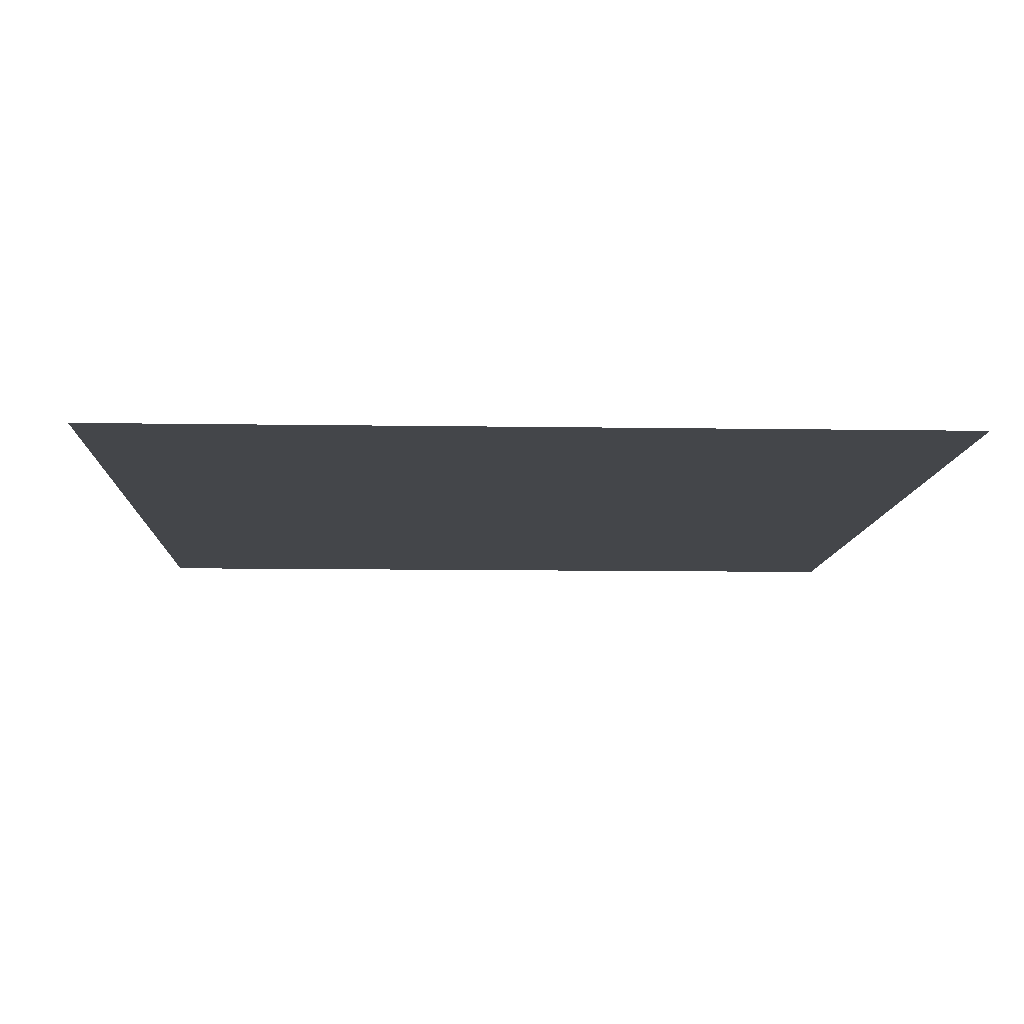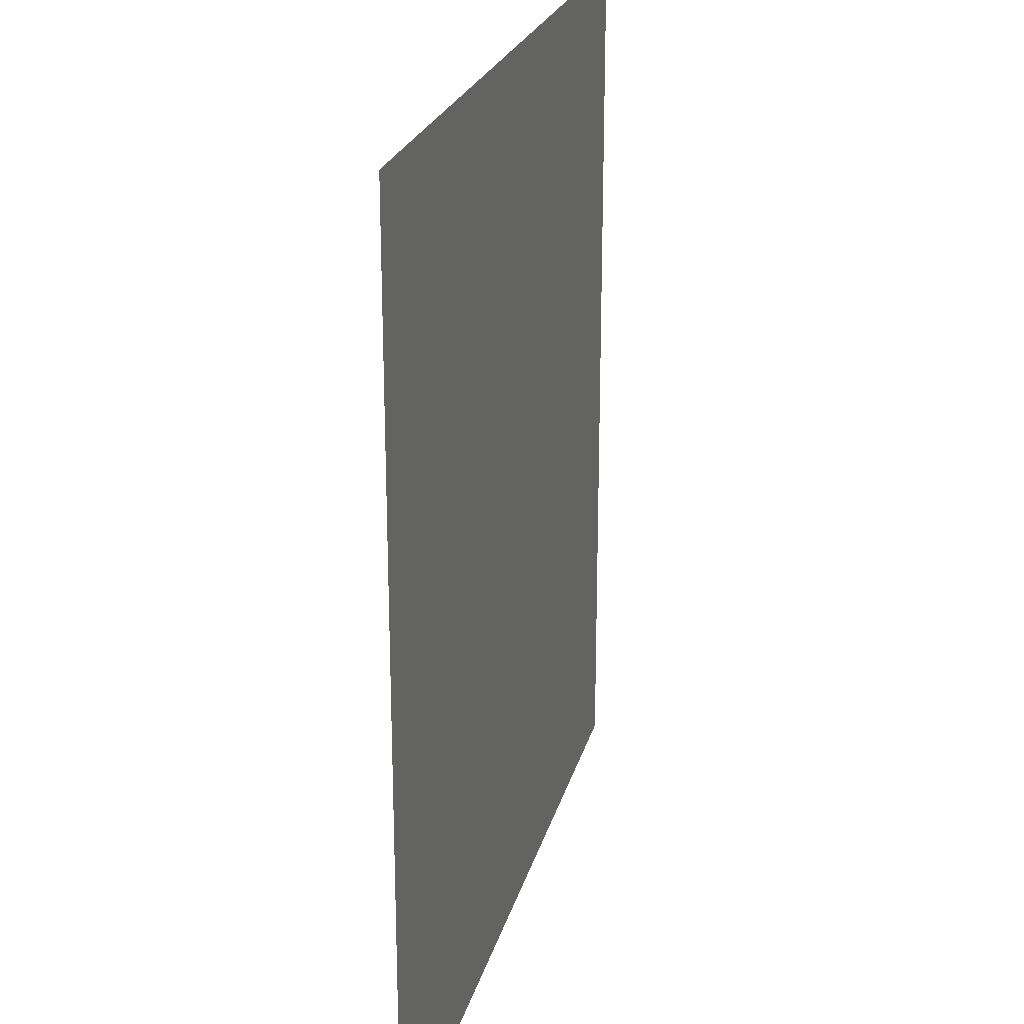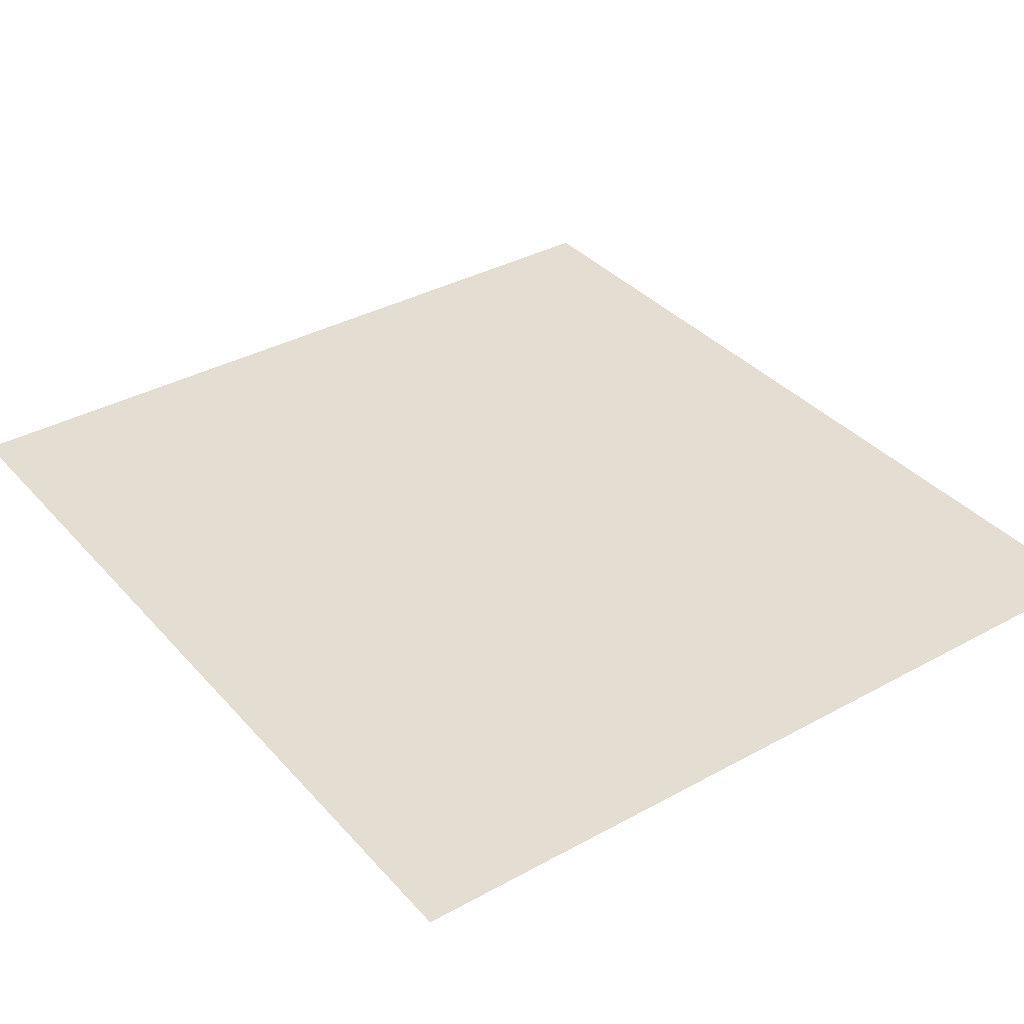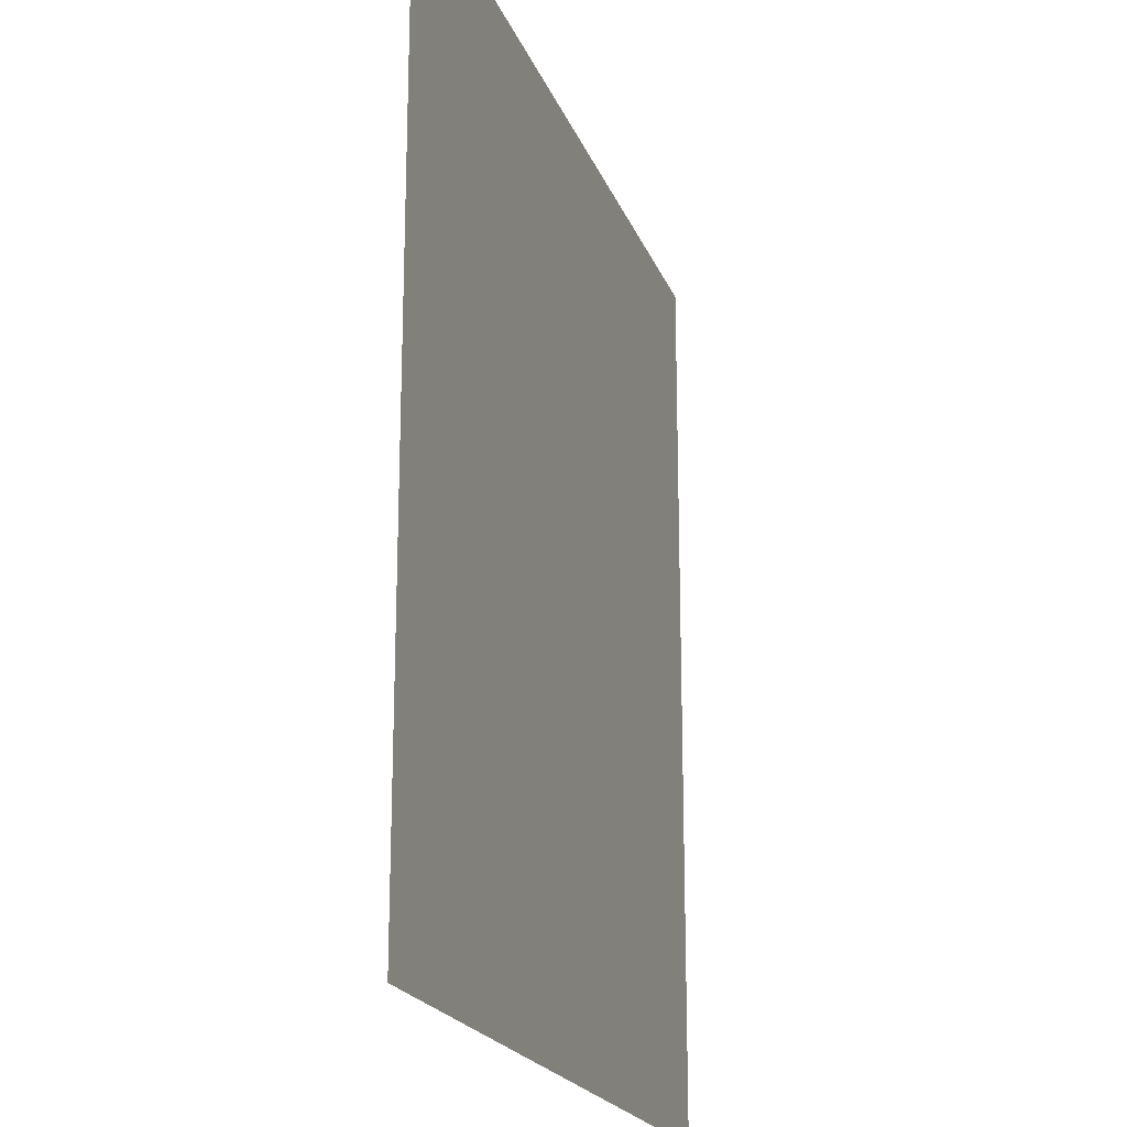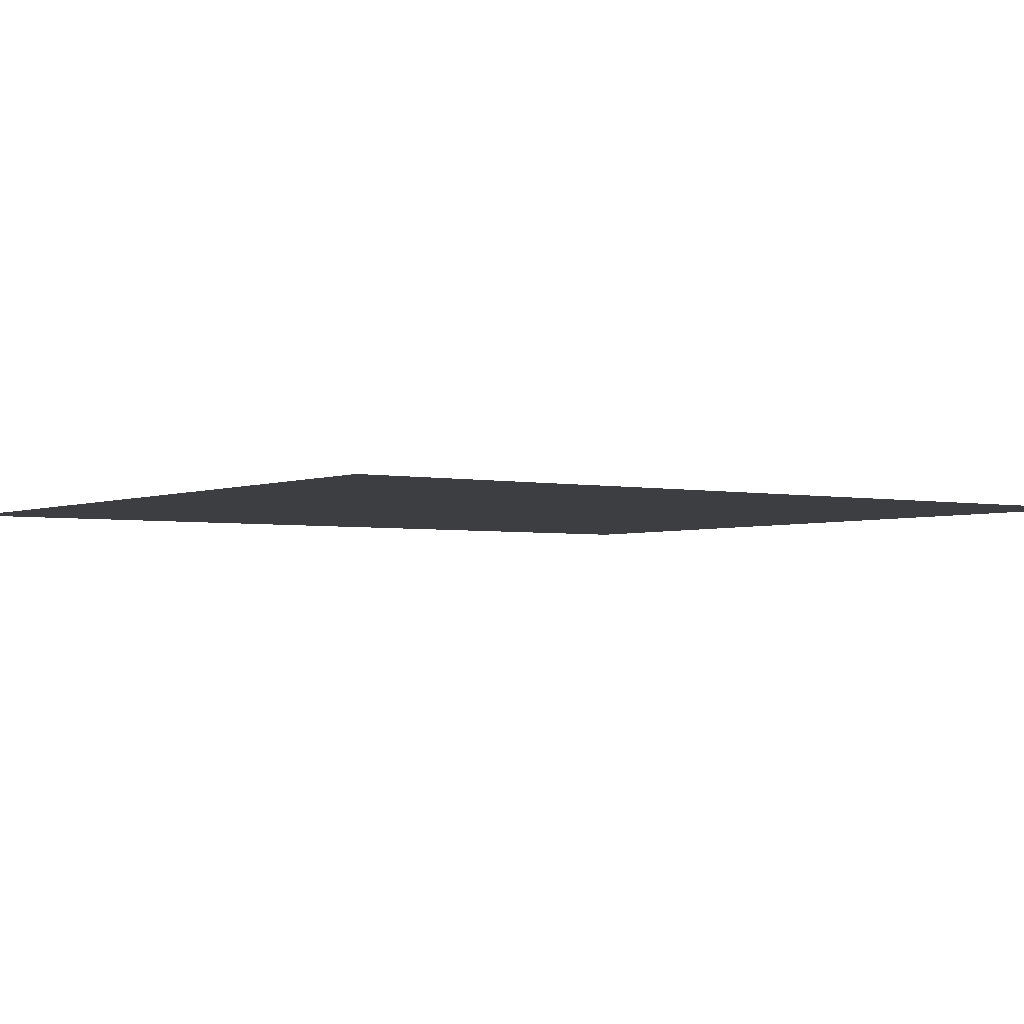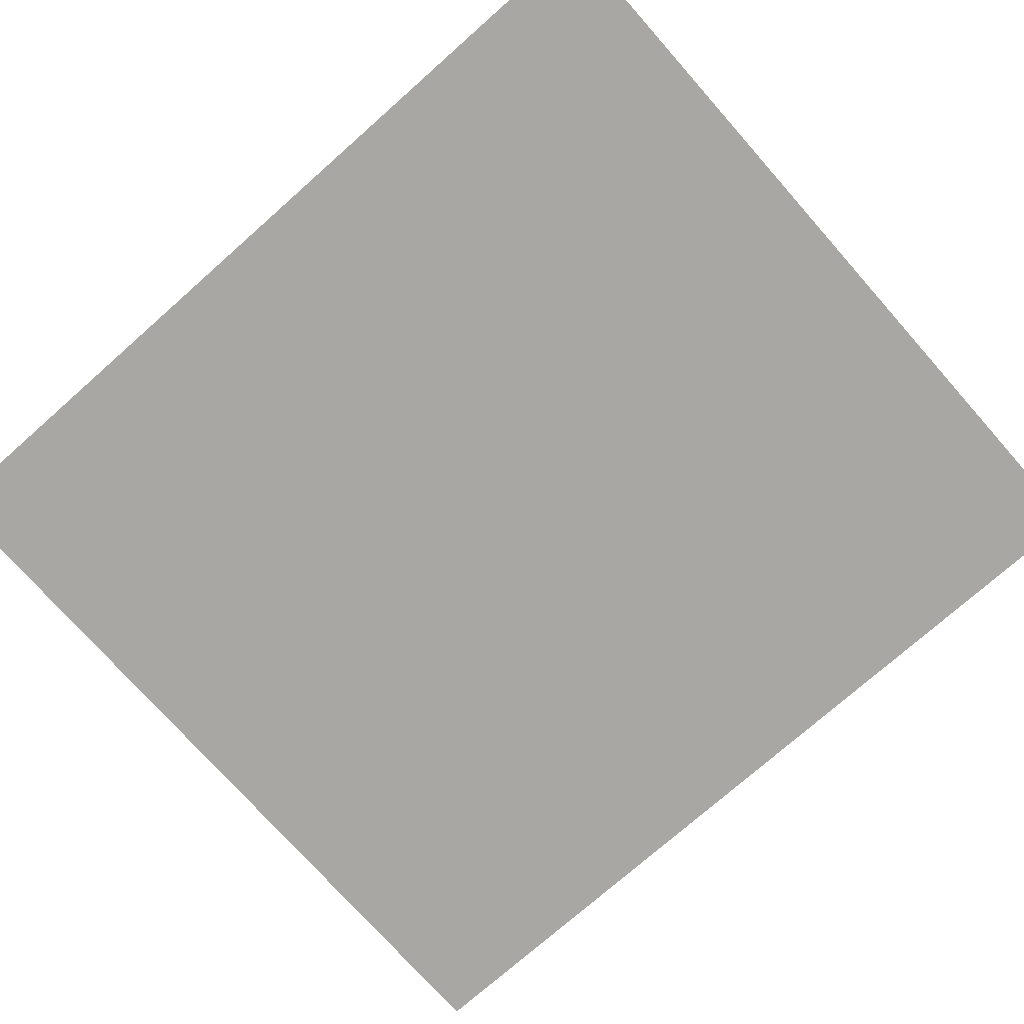
<metadata>
{"format":"obj","ext":"obj","renderer":"f3d","projection":"perspective","resolution":1024,"background":"white","views":[{"elev":-9.7,"azim":-2.4,"up":"+Z"},{"elev":23.4,"azim":103.9,"up":"+Y"},{"elev":36.1,"azim":144.3,"up":"+Z"},{"elev":-20.2,"azim":107.0,"up":"+Y"},{"elev":-3.0,"azim":-125.5,"up":"+Z"},{"elev":-74.8,"azim":-48.5,"up":"+Z"}]}
</metadata>
<code>
g g0
v -0.6526 0.03727 0.07388
v -0.6526 1.534 0.07388
v 0.7147 1.534 0.07388
v 0.7147 0.03727 0.07388
f 4 2 1
f 2 4 3

</code>
